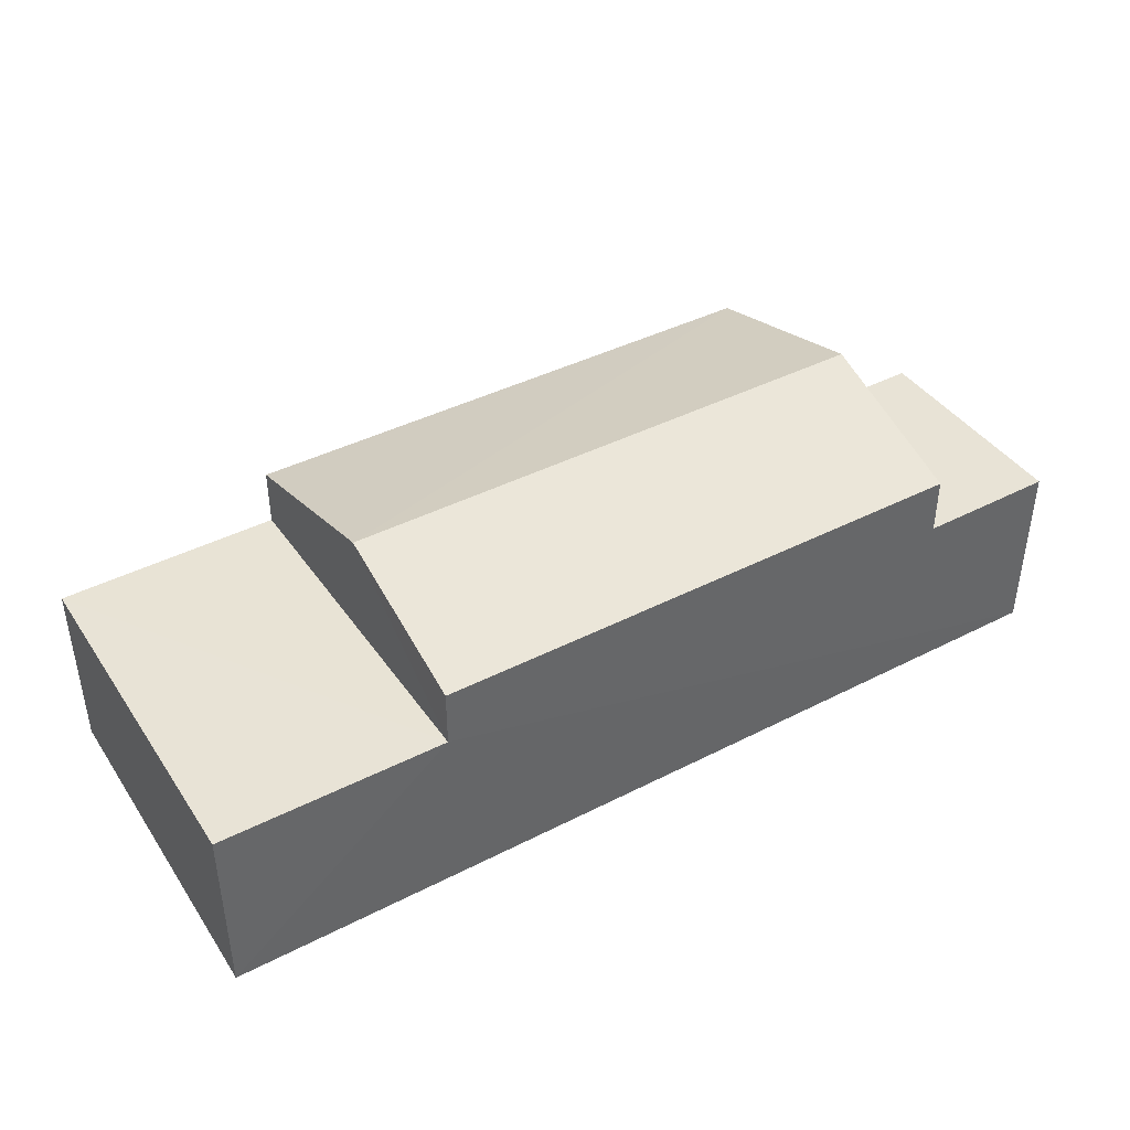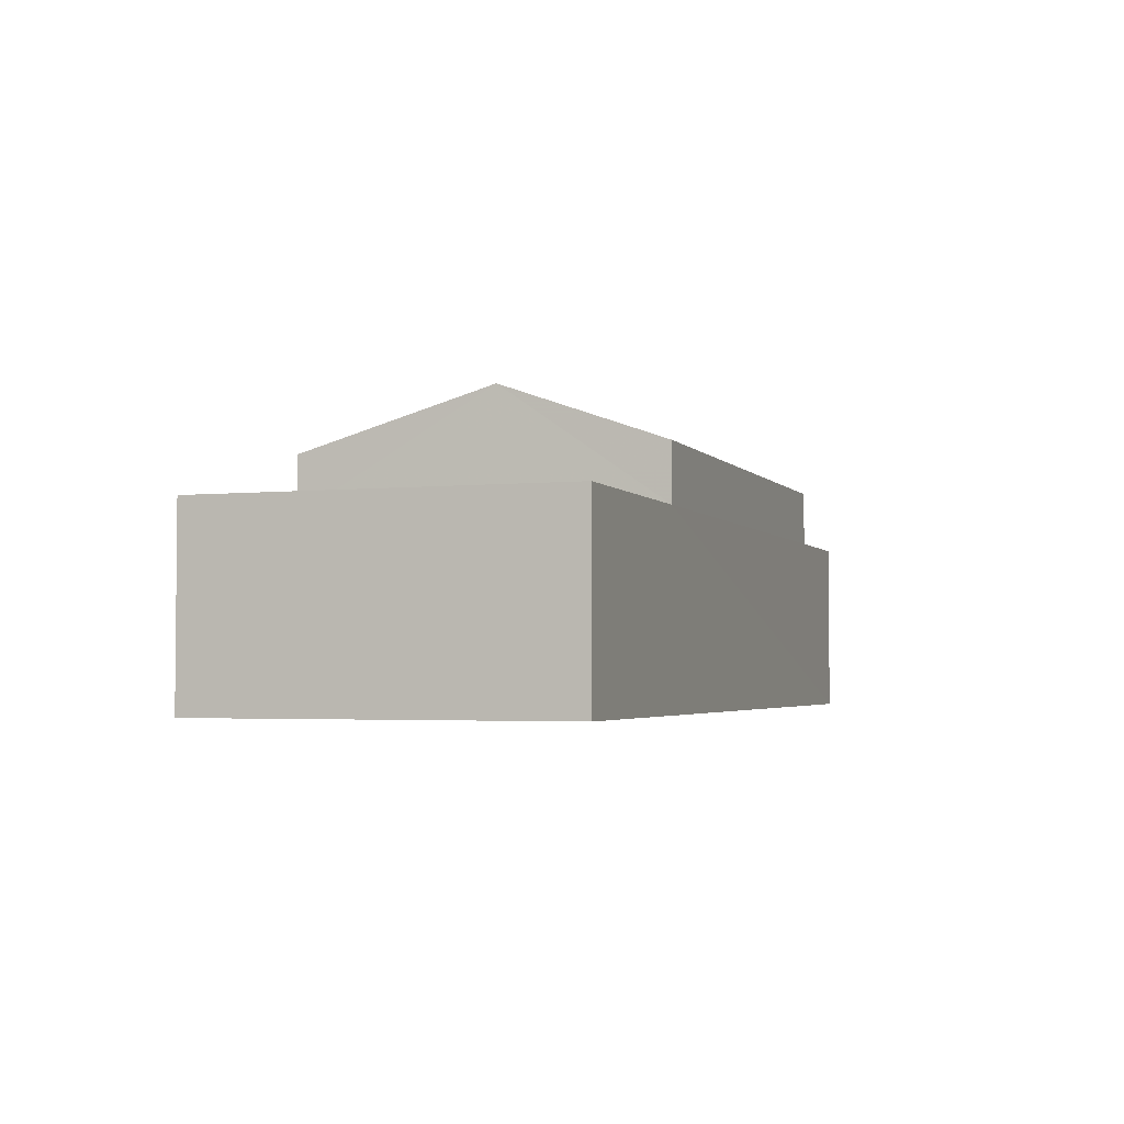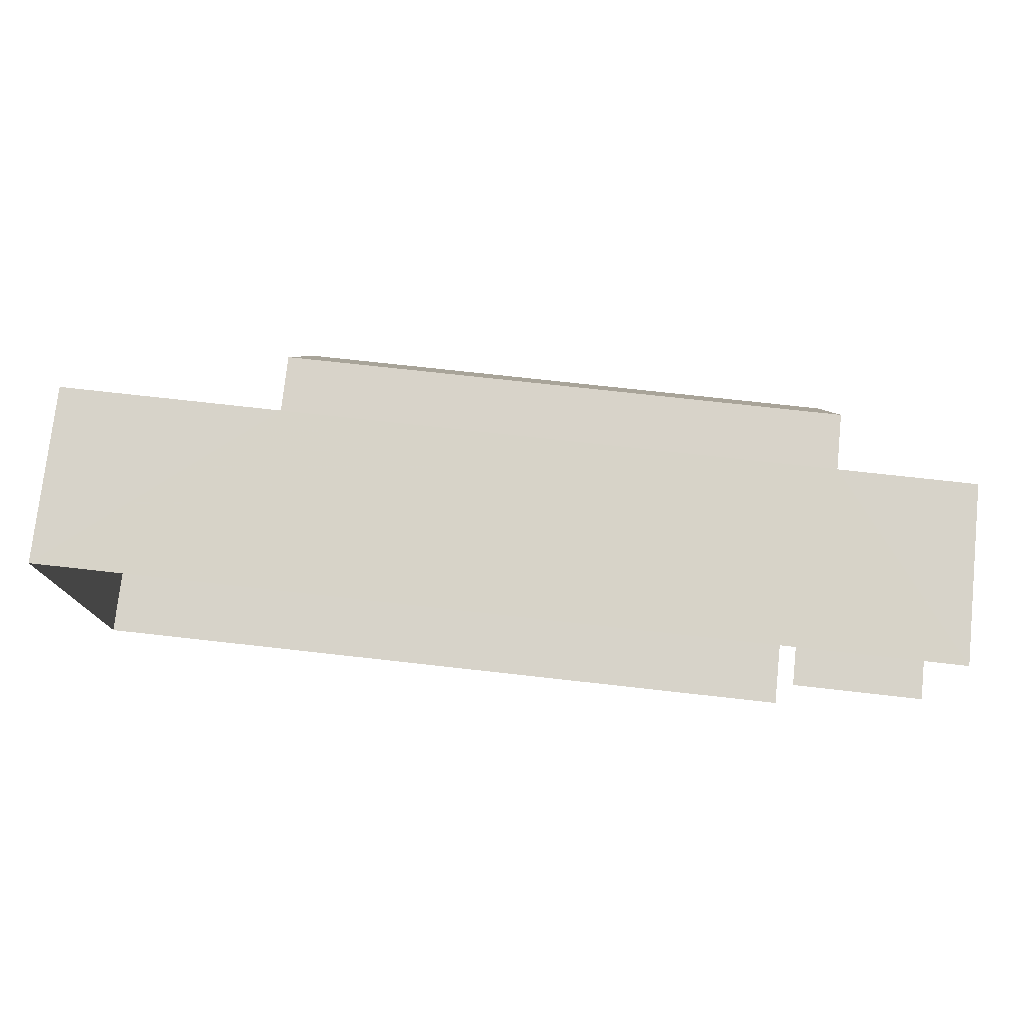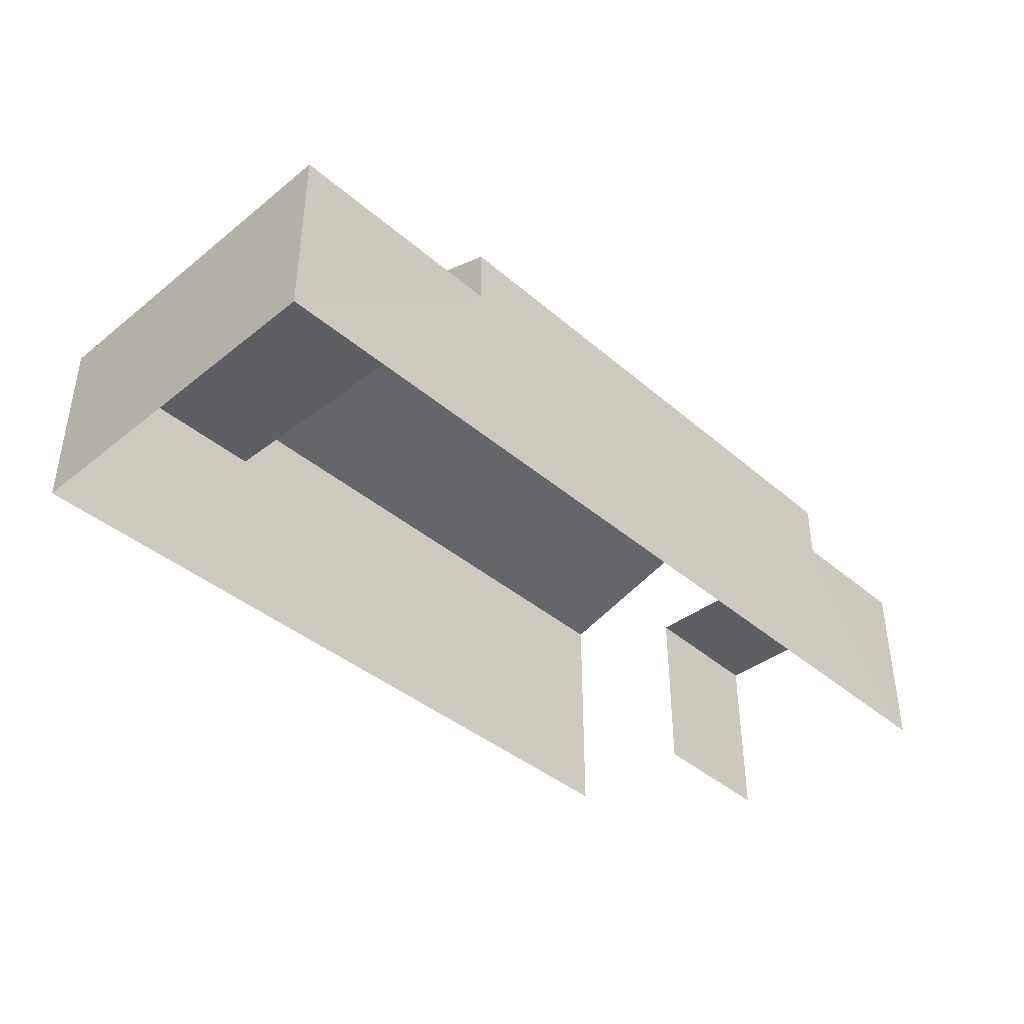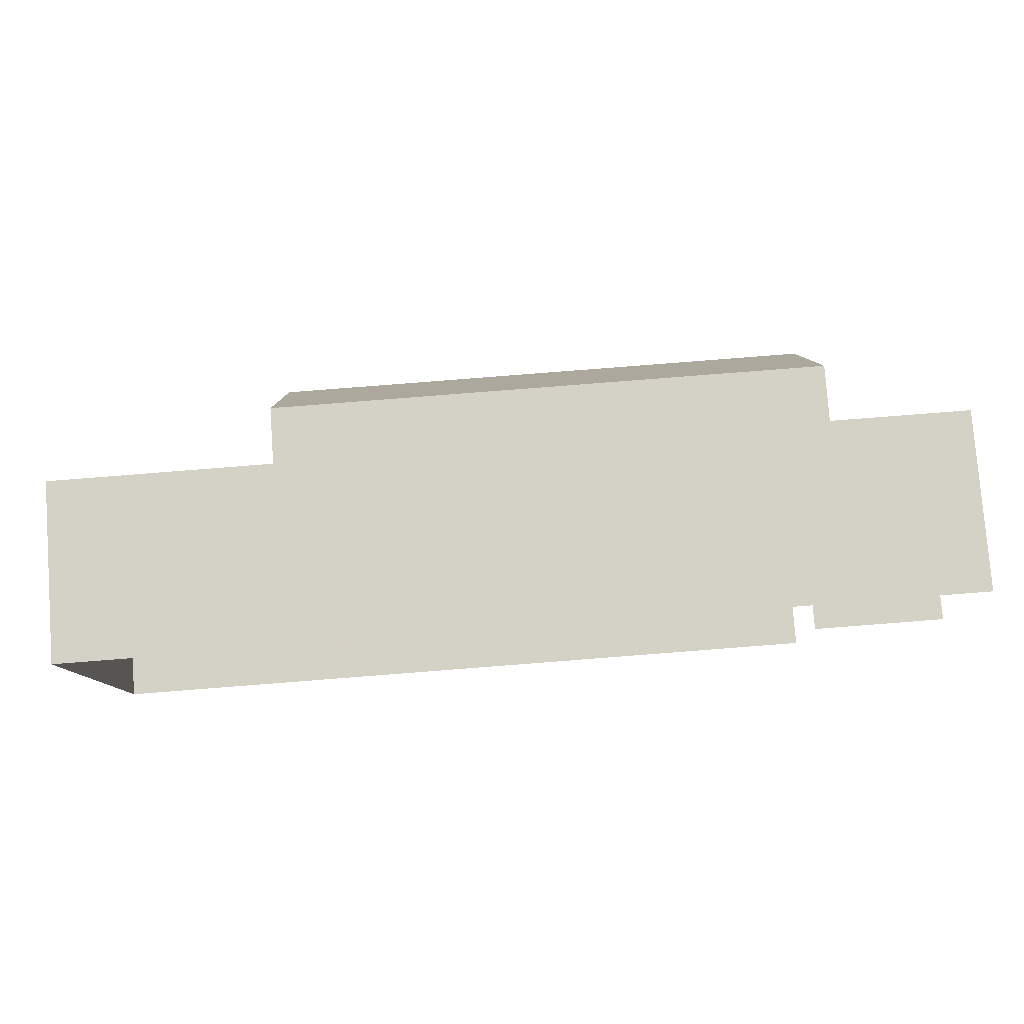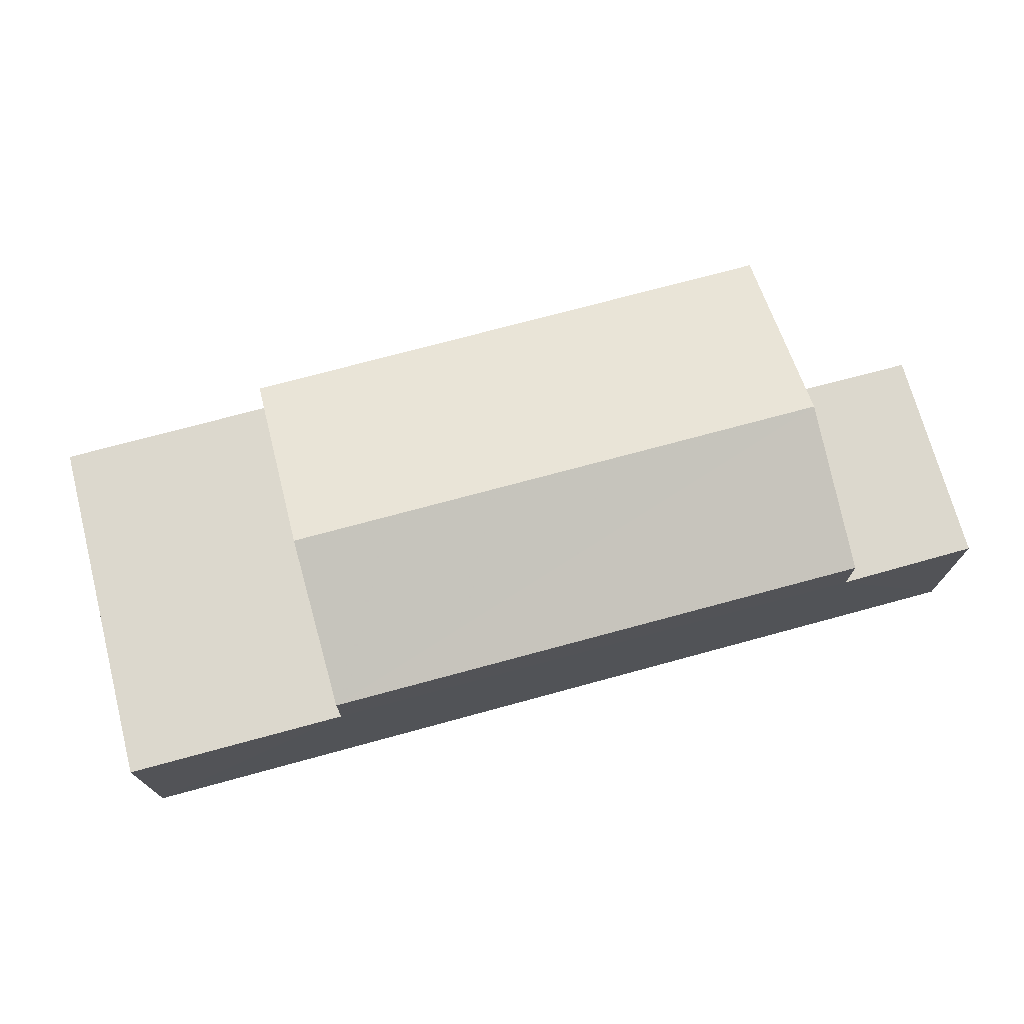
<metadata>
{"format":"obj","ext":"obj","renderer":"f3d","projection":"perspective","resolution":1024,"background":"white","views":[{"elev":41.2,"azim":147.7,"up":"+Z"},{"elev":-3.2,"azim":108.3,"up":"+Z"},{"elev":76.0,"azim":-173.6,"up":"+Y"},{"elev":-39.9,"azim":132.9,"up":"+Z"},{"elev":79.6,"azim":175.6,"up":"+Y"},{"elev":72.5,"azim":164.3,"up":"+Z"}]}
</metadata>
<code>
v -3.735e+05 -1.042e+05 27
v -3.735e+05 -1.042e+05 27
v -3.735e+05 -1.042e+05 27
v -3.735e+05 -1.042e+05 27
v -3.735e+05 -1.042e+05 27
v -3.735e+05 -1.042e+05 27
v -3.735e+05 -1.042e+05 31.19
v -3.735e+05 -1.042e+05 31.19
v -3.735e+05 -1.042e+05 32.2
v -3.735e+05 -1.042e+05 32.2
v -3.735e+05 -1.042e+05 30.2
v -3.735e+05 -1.042e+05 30.2
v -3.735e+05 -1.042e+05 30.2
v -3.735e+05 -1.042e+05 30.2
v -3.735e+05 -1.042e+05 31.19
v -3.735e+05 -1.042e+05 31.19
v -3.735e+05 -1.042e+05 30.2
v -3.735e+05 -1.042e+05 30.2
v -3.735e+05 -1.042e+05 30.2
v -3.735e+05 -1.042e+05 30.2
f 1 2 3
f 2 4 3
f 3 5 6
f 3 4 5
f 19 2 1
f 19 18 2
f 3 6 20
f 17 20 9
f 8 17 9
f 20 6 15
f 20 15 9
f 7 8 9
f 10 7 9
f 11 12 13
f 11 14 12
f 15 16 10
f 9 15 10
f 17 18 19
f 20 17 19
f 13 5 4
f 13 12 5
f 8 7 17
f 18 17 2
f 2 11 4
f 4 11 13
f 17 7 11
f 17 11 2
f 16 14 10
f 14 11 10
f 11 7 10
f 16 15 14
f 15 6 14
f 14 5 12
f 14 6 5
f 3 19 1
f 3 20 19

</code>
